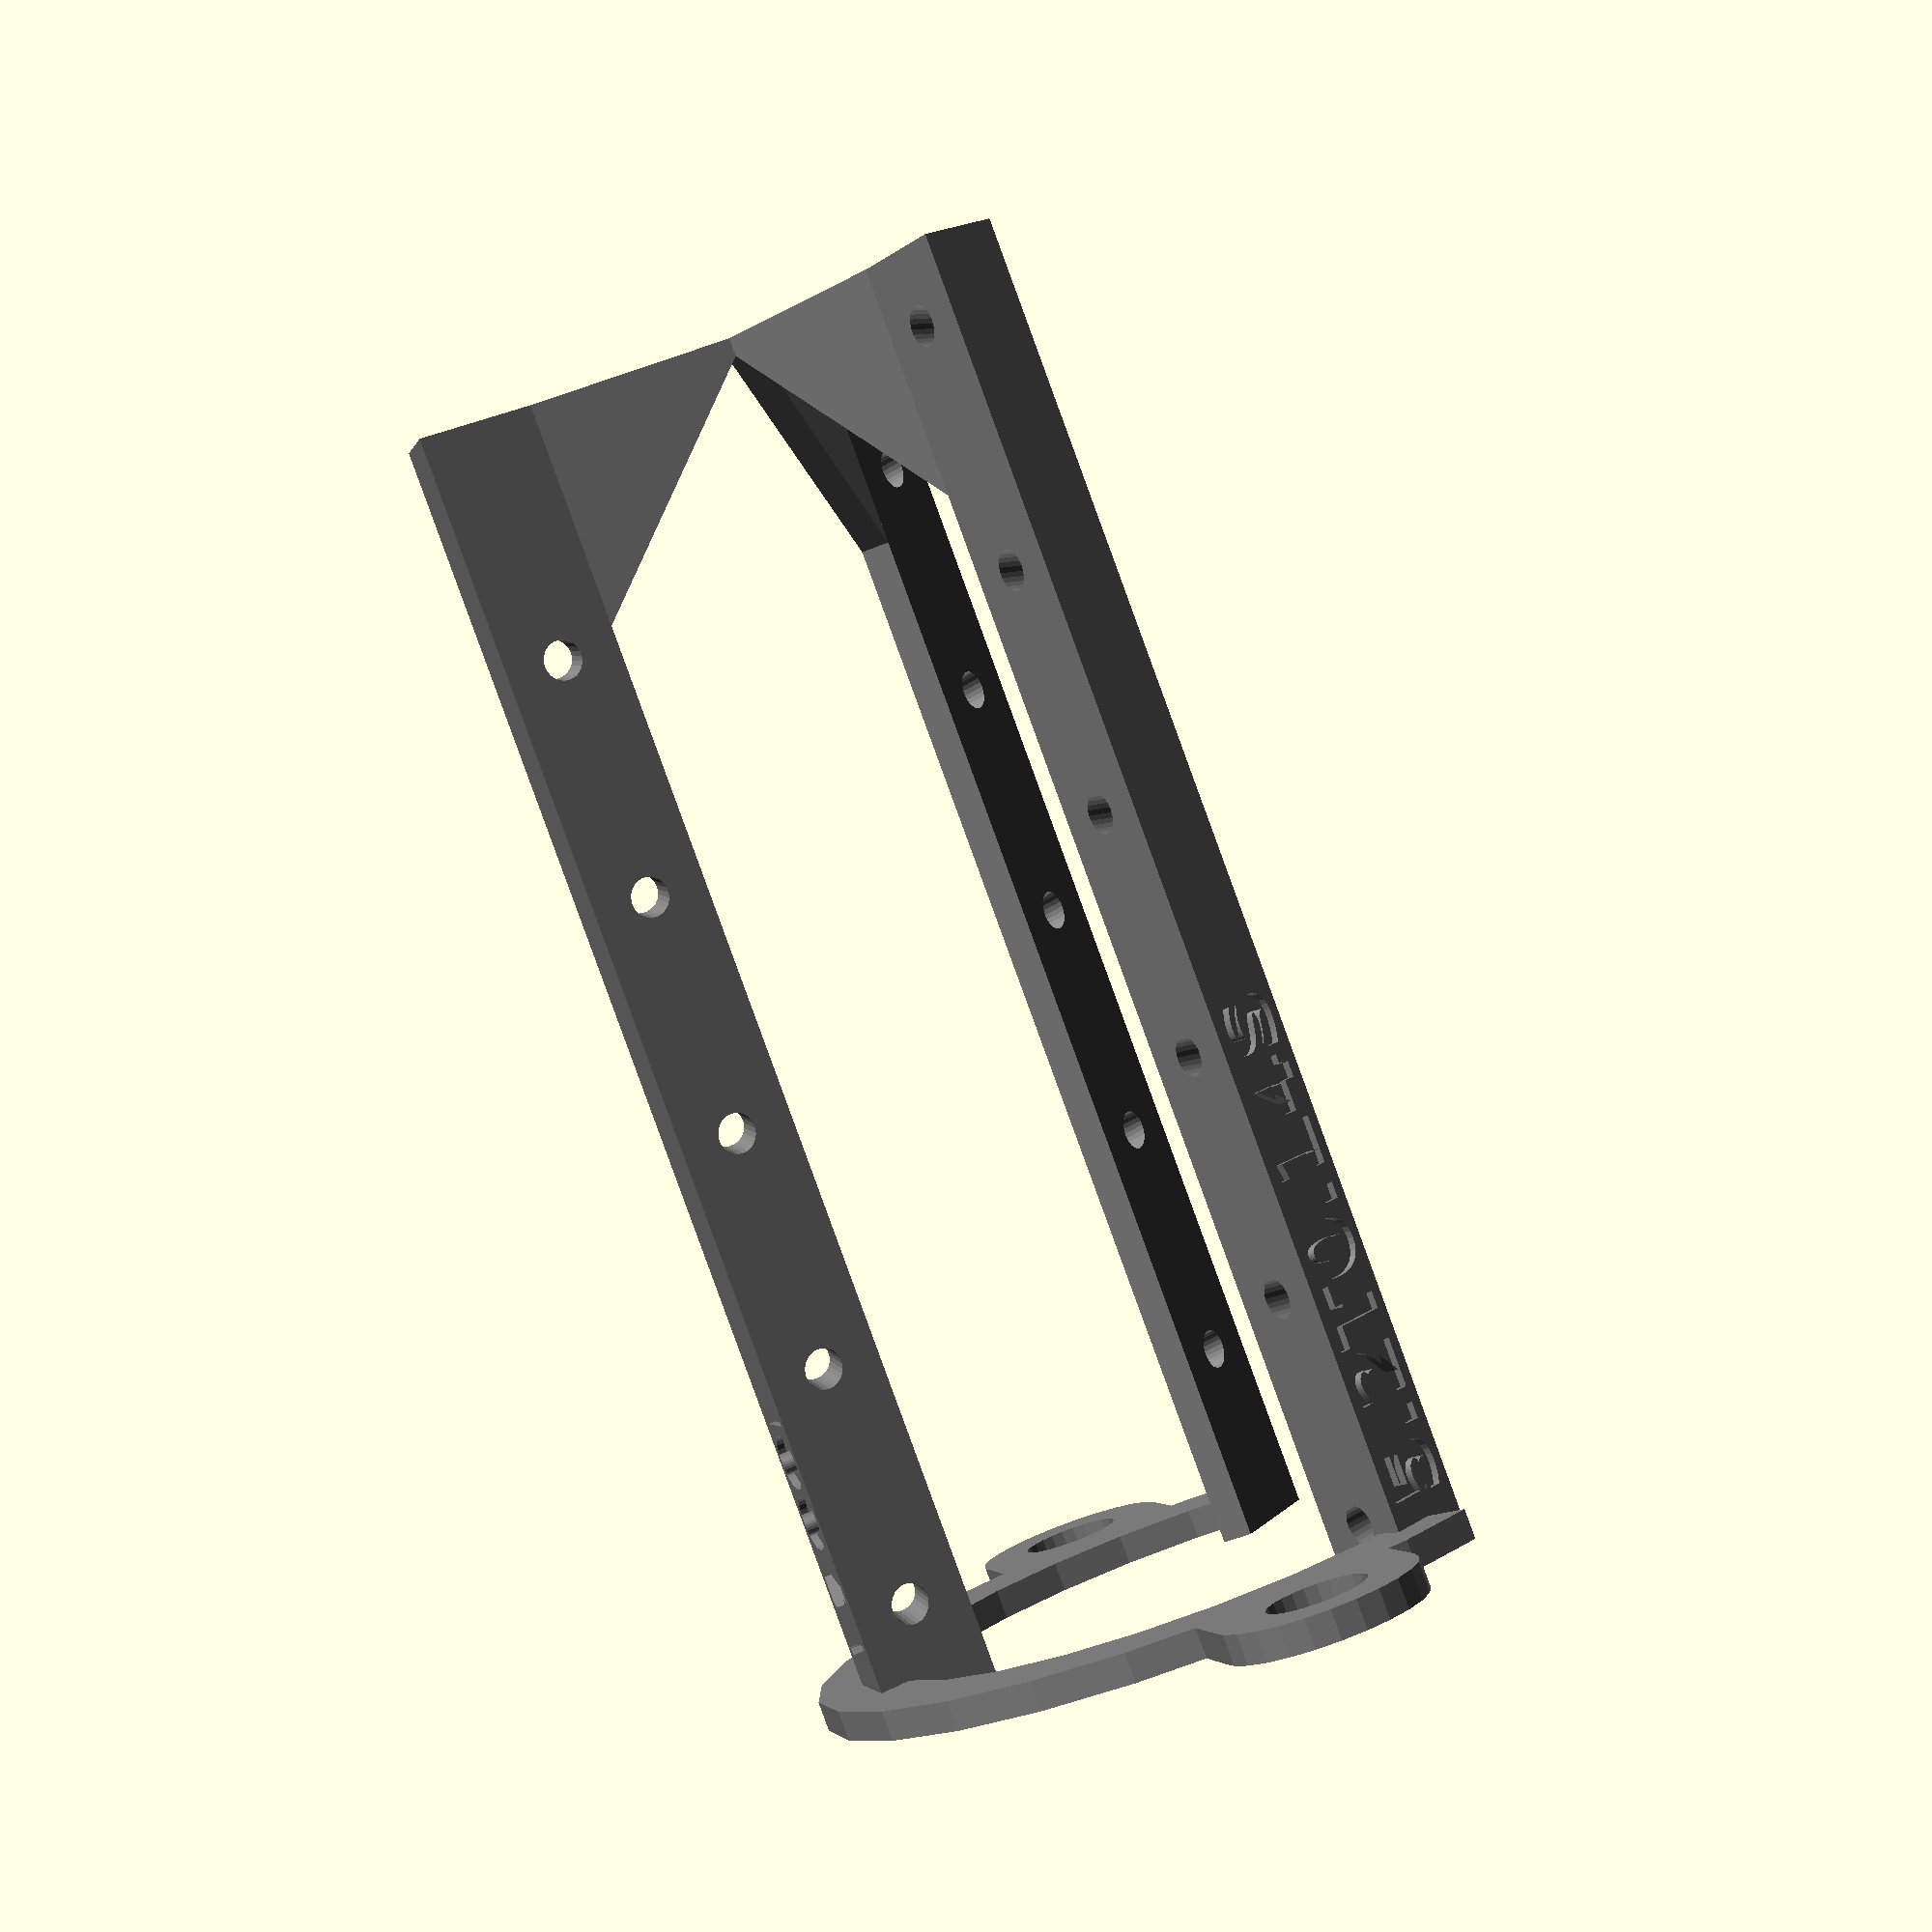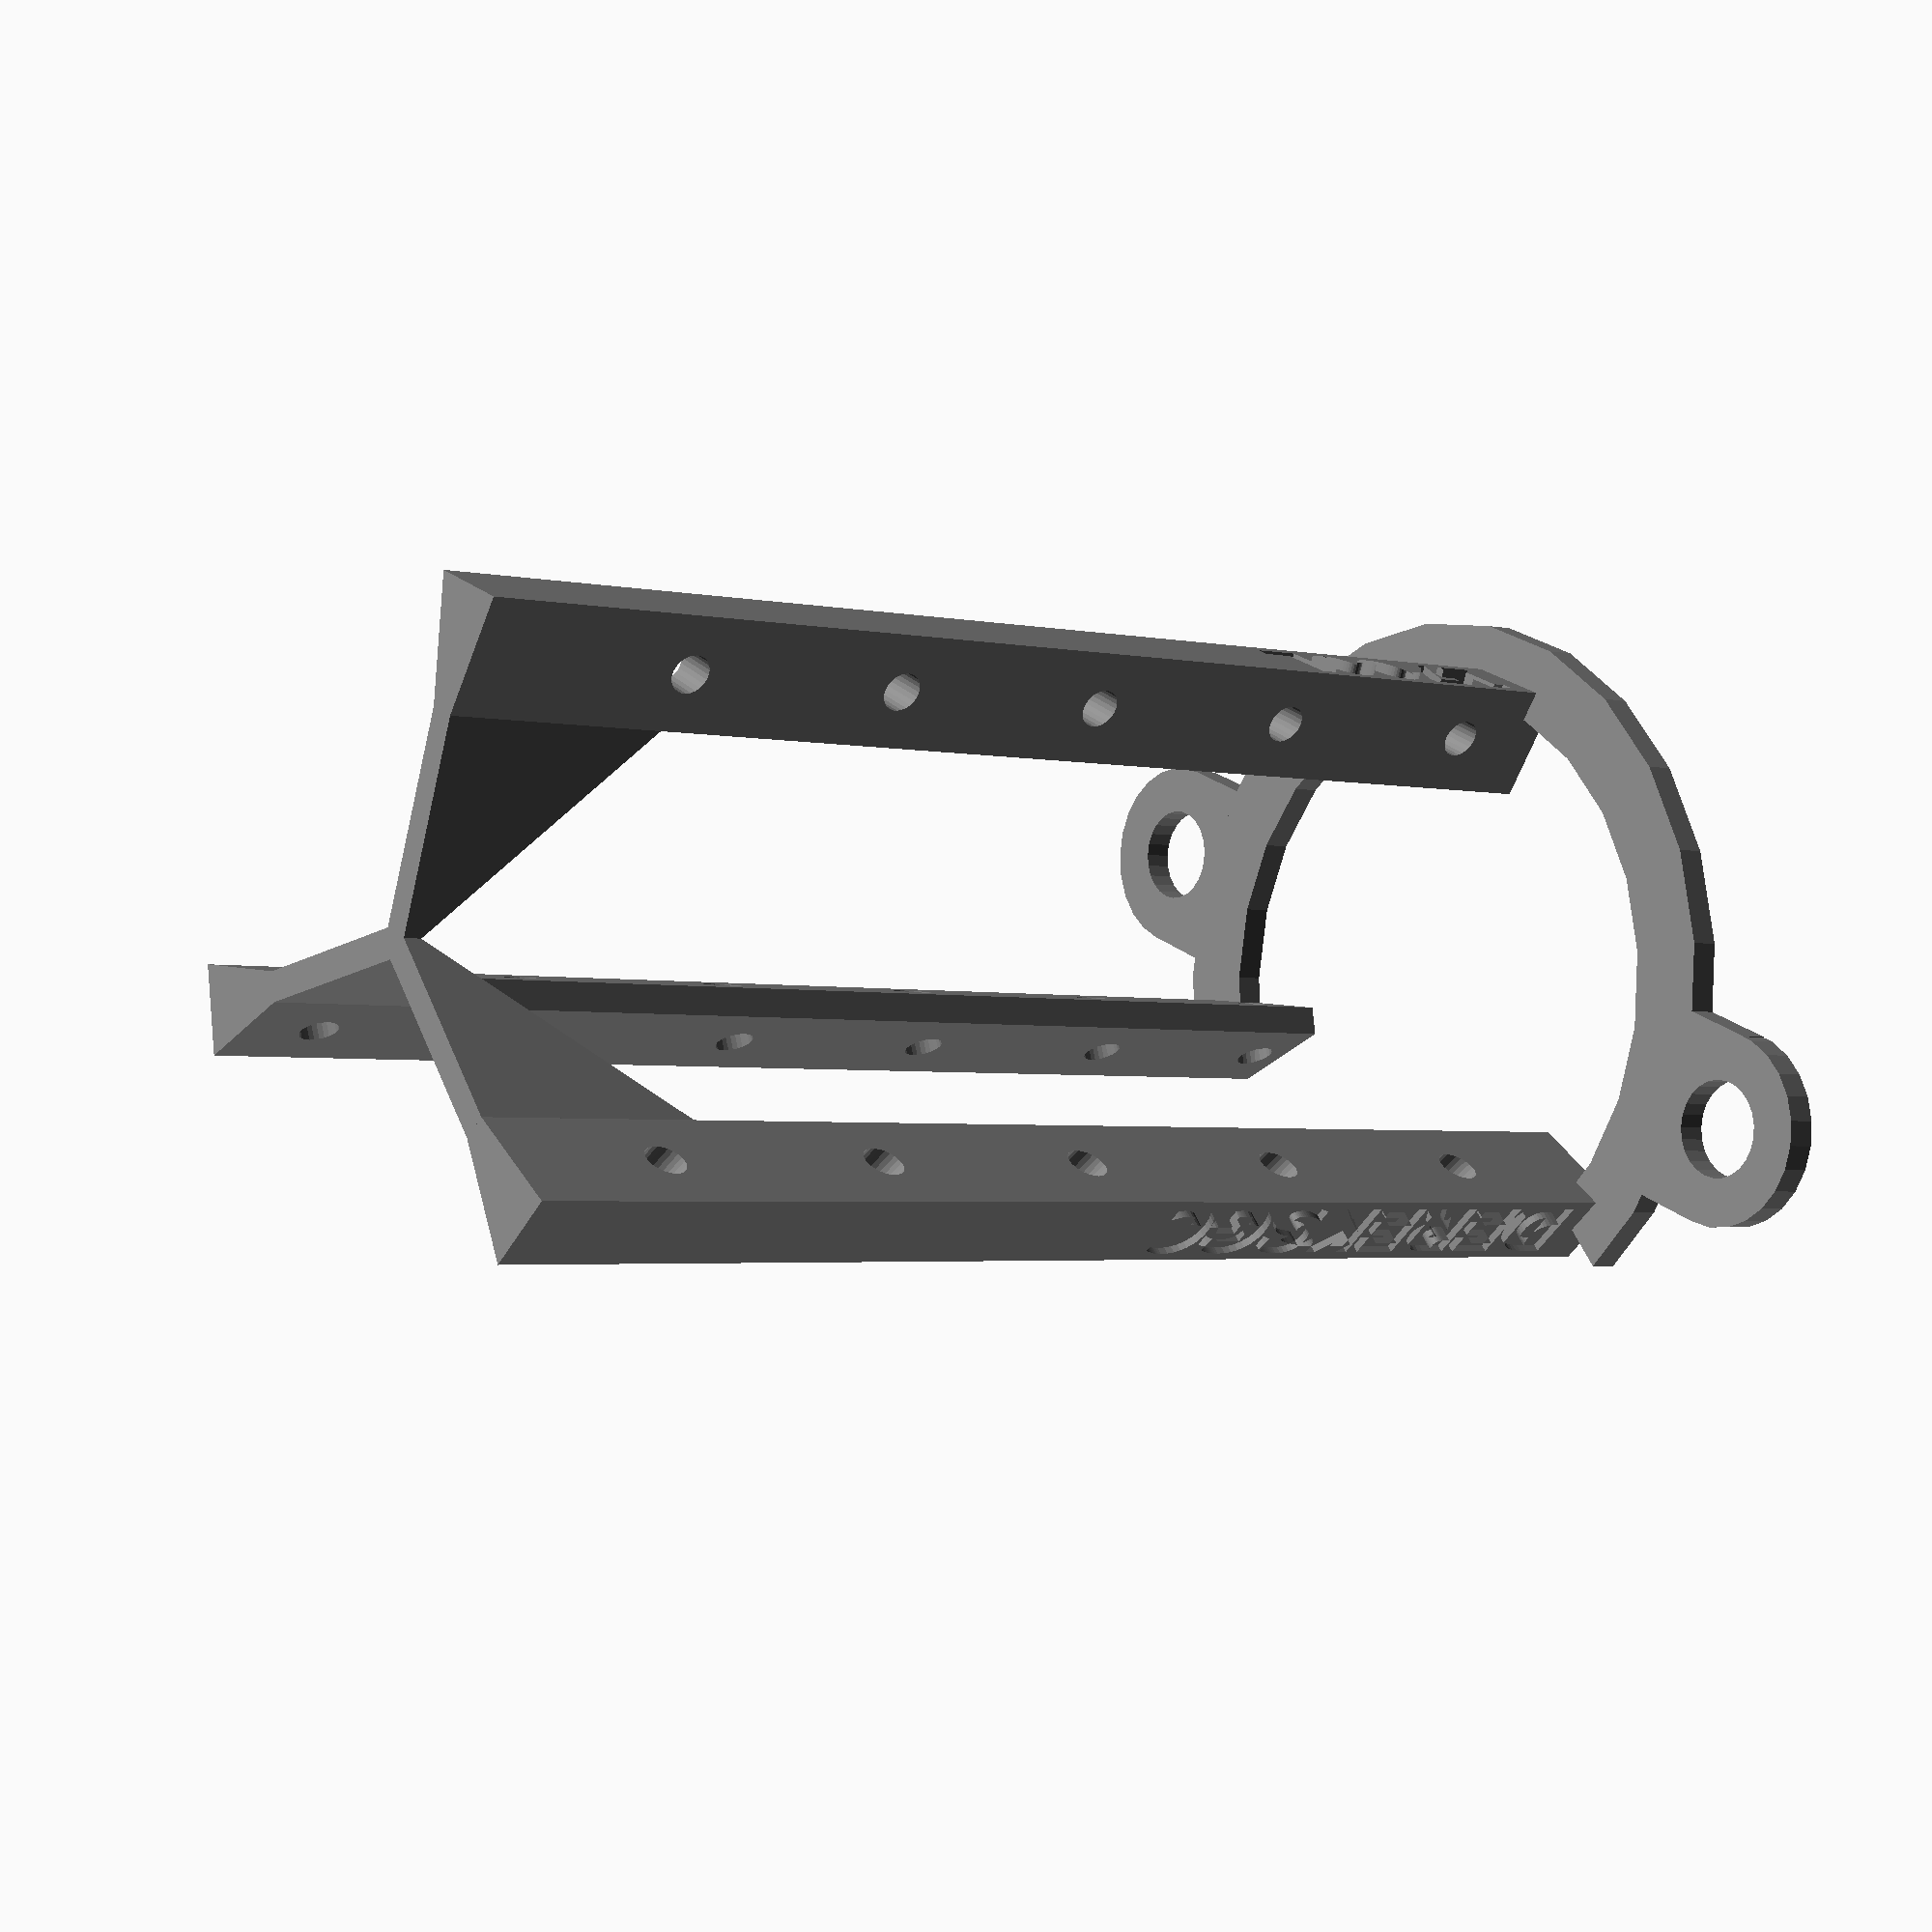
<openscad>
/*
* dereksgc customizable helical antenna scaffold v5
* Changes can be tracked at https://github.com/sgcderek/dsgc-helix-scaffold/blob/funny/dsgc_helix_v5.scad
* Check the repo for future updated versions
*/

/* [Basic settings] */

// Operating frequency of the helix
Frequency = 1700;

// Spacing between turns (wl)
Spacing = 0.14;

// Number of turns of the helix
Turns = 5.5;

// Polarization of the helix
Polarization = "LHCP"; //[RHCP,LHCP]

// Diameter of the holes for the helix conductor (mm)
Cutout_diameter = 4;

// How much of the first turn is parallel to the reflector
Parallel_turn = 0.25;

// Face number (OpenSCAD/Customizer parameter)
$fn = 25;

/* [Leg settings] */

// Width of the inner leg wall (mm)
Inner_leg_width = 3;

// Width of the outer leg wall (mm)
Outer_leg_width = 9;

// Distance between inner and outer leg walls (mm)
Leg_wall_distance = 12;

/* [Base settings] */

// Base width (mm)
Base_width = 8;

// Base thickness (mm)
Base_thickness = 3;

// Cut out a third of the base (space for matching, connector, etc.)
Enable_cutout = true;

/* [Strut settings] */

// Thicknes of the top part of each strut (mm)
Strut_thickness = 1;

// Angle at which struts are generated (deg)
Strut_angle = 45;

// Generate a strut at the base of the scaffold
Bottom_strut = false;

// Generate a strut in the middle of the scaffold (recommended for tall scaffolds)
Middle_strut = false;

// Generate a strut at the top of the scaffold (recommended for most scaffolds)
Top_strut = true;

/* [Mounting settings] */

// Distance between the two mounting holes (mm)
Mounting_separation = 90;

// Diameter of the mounting holes (mm)
Mounting_diameter = 10;

// Thickness of the rim around each mounting hole (mm)
Mounting_thickness = 5;

/* [Text settings] */

// Enable engraved ID and decoration text
Enable_text = true;

// Custom decoration text (set to none to disable)
Decoration_text = "DEREKSGC";

// Depth of the text engraving (mm)
Text_depth = 0.75;

// Modifies the size of the text (can be lowered if text is too long)
Text_size_multiplier = 1;

/* [Hidden] */

// RGB value applied to the model render (won't affect stl).
Scaffold_color = [0.5,0.5,0.5];

// Polarization modifier (RHCP = 1, LHCP = -1)
Pol_modifier = (Polarization == "RHCP") ? 1 : -1;

// This rounds down the turn number to not render too much unused scaffold area (somehow?)
Turns_rounded = floor((Turns+0.01)/(1/3))*(1/3)-(1/6);

// Speed of light (m/s)
C = 299792458;

// Wavelength of the helix frequency (mm)
Wavelength = C/Frequency/1000;

// Diameter of the helix (mm)
Diameter = Wavelength/PI;

// Distance between turns (mm)
Spacing_distance = Wavelength*Spacing;

// Circumference of the helix (mm)
Circumference = PI*Diameter;

// Helix pitch (deg)
Pitch = atan(Spacing_distance/Circumference)*Pol_modifier;

// Calculate total number of segments in helix
Total_segments = Turns * 3;

// Calculate the length of each segment (slightly longer than longest leg dimension, mm)
Segment_height = max(Inner_leg_width, Outer_leg_width)*1.1;

// Calculate offset of the bottom corner of the strut base from the desired overhang angle
Strut_offset = ((Diameter/2)/tan(Strut_angle))-Leg_wall_distance/2;

// Total scaffold height (mm)
Total_height = (Turns_rounded*Spacing_distance+Cutout_diameter*3)-Spacing_distance*Parallel_turn;

// Font used for the text on the leg
Text_font = "DejaVu Sans:style=Bold";

// Size of the text
Text_size = Outer_leg_width*0.75*Text_size_multiplier;

// Shortened polarization text
Polarization_label = (Polarization == "RHCP") ? "R" : "L";

// Frequency text
Text_frequency = str(Frequency,Polarization_label);

// ID text
Text_ID = str(round(Turns_rounded*10)/10, "T", Spacing, "S");

// Difference between legs and leg cutouts
difference(){

    // Generate legs
    for (Leg = [1:1:3]){
        
        // Rotate each leg in place (120° increments)
        rotate([0,0,Leg*120-60])
            
        // Translate each leg in place
        translate([Diameter/2,0,0])
            
        // Face leg inwards
        rotate([0,0,-90])
        
        // Leg union
        union(){
        
            // Extrude leg from base polygon
            color(Scaffold_color)
            linear_extrude(height=Total_height){
                
                // Leg base polygon
                polygon(points=[
                    [-Outer_leg_width/2,Leg_wall_distance/2],
                    [Outer_leg_width/2,Leg_wall_distance/2],
                    [Inner_leg_width/2,-Leg_wall_distance/2],
                    [-Inner_leg_width/2,-Leg_wall_distance/2]
                ]);
                
            }
            
            if (Bottom_strut){
                // Translate and rotate bottom strut
                translate([Inner_leg_width/2,-Leg_wall_distance/2,0])
                rotate([0,270,0])
                
                // Extrude bottom strut
                color(Scaffold_color)
                linear_extrude(height=Inner_leg_width){
                
                    // Bottom strut polygon
                    polygon(points=[
                        [0,0],
                        [Strut_thickness,0],
                        [Strut_thickness,-Diameter/2+Leg_wall_distance/2],
                        [0,-Diameter/2+Leg_wall_distance/2]
                    ]);
                }
            }
            
            if (Top_strut){
                // Translate and rotate top strut
                translate([Inner_leg_width/2,-Leg_wall_distance/2,Total_height-Strut_thickness])
                rotate([0,270,0])
                
                // Extrude top strut
                color(Scaffold_color)
                linear_extrude(height=Inner_leg_width){
                
                    // Top strut polygon
                    polygon(points=[
                        [0-Strut_offset,0],
                        [Strut_thickness,0],
                        [Strut_thickness,-Diameter/2+Leg_wall_distance/2],
                        [0,-Diameter/2+Leg_wall_distance/2]
                    ]);
                }
            }
            
            if (Middle_strut){
                // Translate and rotate mid strut
                color(Scaffold_color)
                translate([Inner_leg_width/2,-Leg_wall_distance/2,(Total_height-Strut_thickness)/2])
                rotate([0,270,0])
                
                // Extrude mid strut
                linear_extrude(height=Inner_leg_width){
                
                    // Top mid polygon
                    polygon(points=[
                        [0-Strut_offset,0],
                        [Strut_thickness,0],
                        [Strut_thickness,-Diameter/2+Leg_wall_distance/2],
                        [0,-Diameter/2+Leg_wall_distance/2]
                    ]);
                }
            }

        }

    }

    // Generate text
    if(Enable_text){
        for (Leg = [1:1:3]){
            rotate([0,0,Leg*120-60])
            translate([Diameter/2,0,0])
            rotate([0,0,-90])
            if (Leg == 1){
                translate([-Text_size/2,Leg_wall_distance/2-Text_depth,Base_thickness*1.5])
                rotate([0,270,270])
                color(Scaffold_color)
                linear_extrude(height=Text_depth+1){
                    text(Decoration_text,font=Text_font,size=Text_size);
                }
            } else if (Leg == 2){
                translate([-Text_size/2,Leg_wall_distance/2-Text_depth,Base_thickness*1.5])
                rotate([0,270,270])
                color(Scaffold_color)
                linear_extrude(height=Text_depth+1){
                    text(Text_frequency,font=Text_font,size=Text_size);
                }
            } else if (Leg == 3){
                translate([-Text_size/2,Leg_wall_distance/2-Text_depth,Base_thickness*1.5])
                rotate([0,270,270])
                color(Scaffold_color)
                linear_extrude(height=Text_depth+1){
                    text(Text_ID,font=Text_font,size=Text_size);
                }
            }
        }
    }

    // Generate leg cutouts
    for (Segment = [1:1:Total_segments]){
        
        Segment_offset = max(Cutout_diameter,((Segment*Spacing_distance/3)-Spacing_distance*Parallel_turn));
        
        // Rotate each segment by 120°, with a 60° offset (aligned with legs)
        rotate([0,0,Segment*360/3*Pol_modifier-60*Pol_modifier]) 
        
        // Move each segment up by Spacing_distance/3 relative to previous segment)
        translate([Diameter/2,0,Segment_offset])
        
        // Apply pitch to segment
        rotate([90+(Segment_offset == Cutout_diameter ? 0 : Pitch),0,0])
        
        // Render segment
        color(Scaffold_color)
        cylinder(r1=Cutout_diameter/2,r2=Cutout_diameter/2,h=Segment_height,center=true);
    }

}



// Generate base
difference(){
    // Body union
    union(){
        // Base
        color(Scaffold_color)
        cylinder(d=Diameter+Cutout_diameter*1.5+Base_width*2,h=Base_thickness);
        
        // Mounting spar
        translate([0,0,Base_thickness/2])
        color(Scaffold_color)
        cube([Mounting_diameter+Mounting_thickness*2,Mounting_separation,Base_thickness],center=true);
        
        // Mounting rims
        translate([0,Mounting_separation/2,Base_thickness/2])
        color(Scaffold_color)
        cylinder(d=Mounting_diameter+Mounting_thickness*2,h=Base_thickness,center=true);
        translate([0,-Mounting_separation/2,Base_thickness/2])
        color(Scaffold_color)
        cylinder(d=Mounting_diameter+Mounting_thickness*2,h=Base_thickness,center=true);
    }

    // Cutout union
    union(){
        // Segment cutout
        if (Enable_cutout){
            rotate([0,0,-60])
            color(Scaffold_color)
            rotate_extrude(angle=120)
            translate([Diameter/2+Base_width/2,0,0])
            square([Base_width*2+Cutout_diameter*1.5,Base_thickness*3],center=true);
        }

        // Center cutout
        translate([0,0,-1]) // Shift 1mm down to properly cut out
        color(Scaffold_color)
        cylinder(d=Diameter+Cutout_diameter*1.5,h=Base_thickness+2);
        
        // Mounting holes
        translate([0,Mounting_separation/2,Base_thickness/2])
        color(Scaffold_color)
        cylinder(d=Mounting_diameter,h=Base_thickness+2,center=true);
        translate([0,-Mounting_separation/2,Base_thickness/2])
        color(Scaffold_color)
        cylinder(d=Mounting_diameter,h=Base_thickness+2,center=true);
    }
}
</openscad>
<views>
elev=88.3 azim=345.9 roll=20.1 proj=p view=solid
elev=182.9 azim=291.3 roll=128.2 proj=p view=solid
</views>
